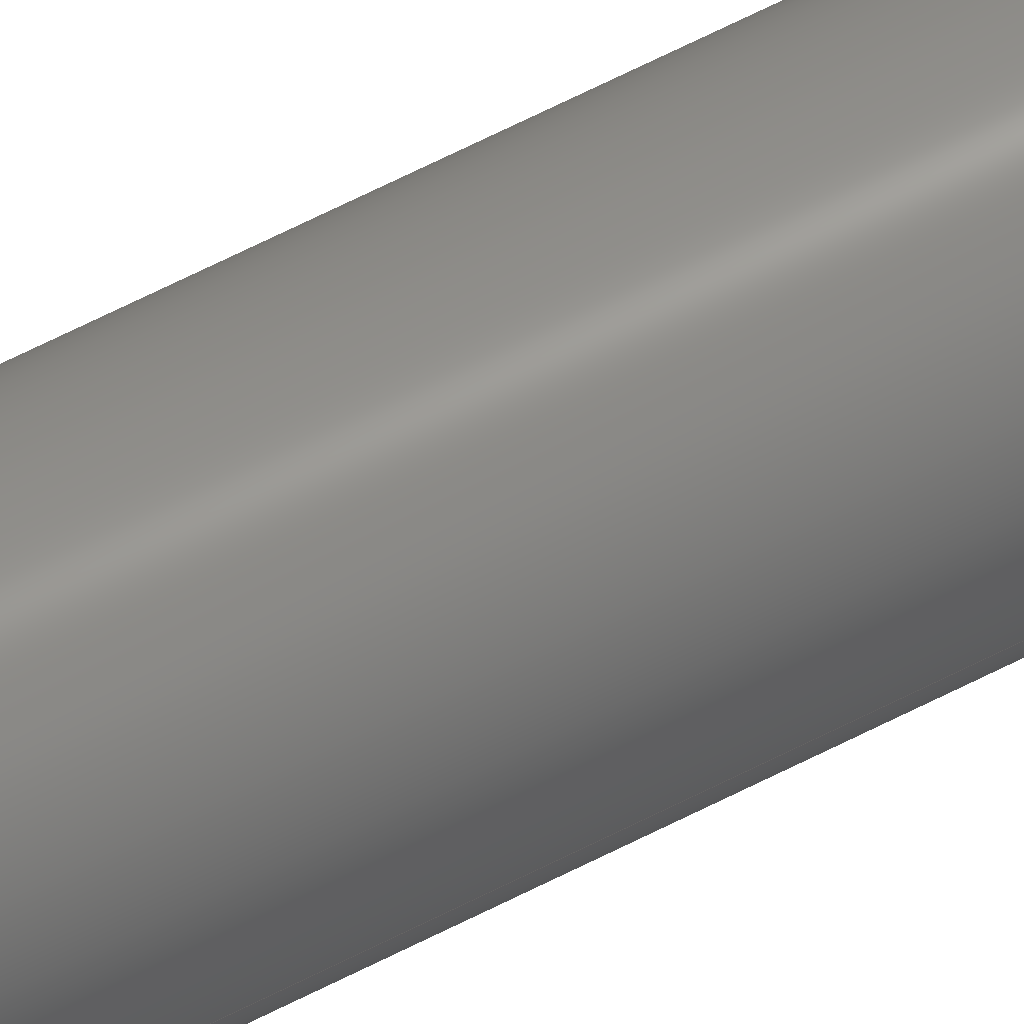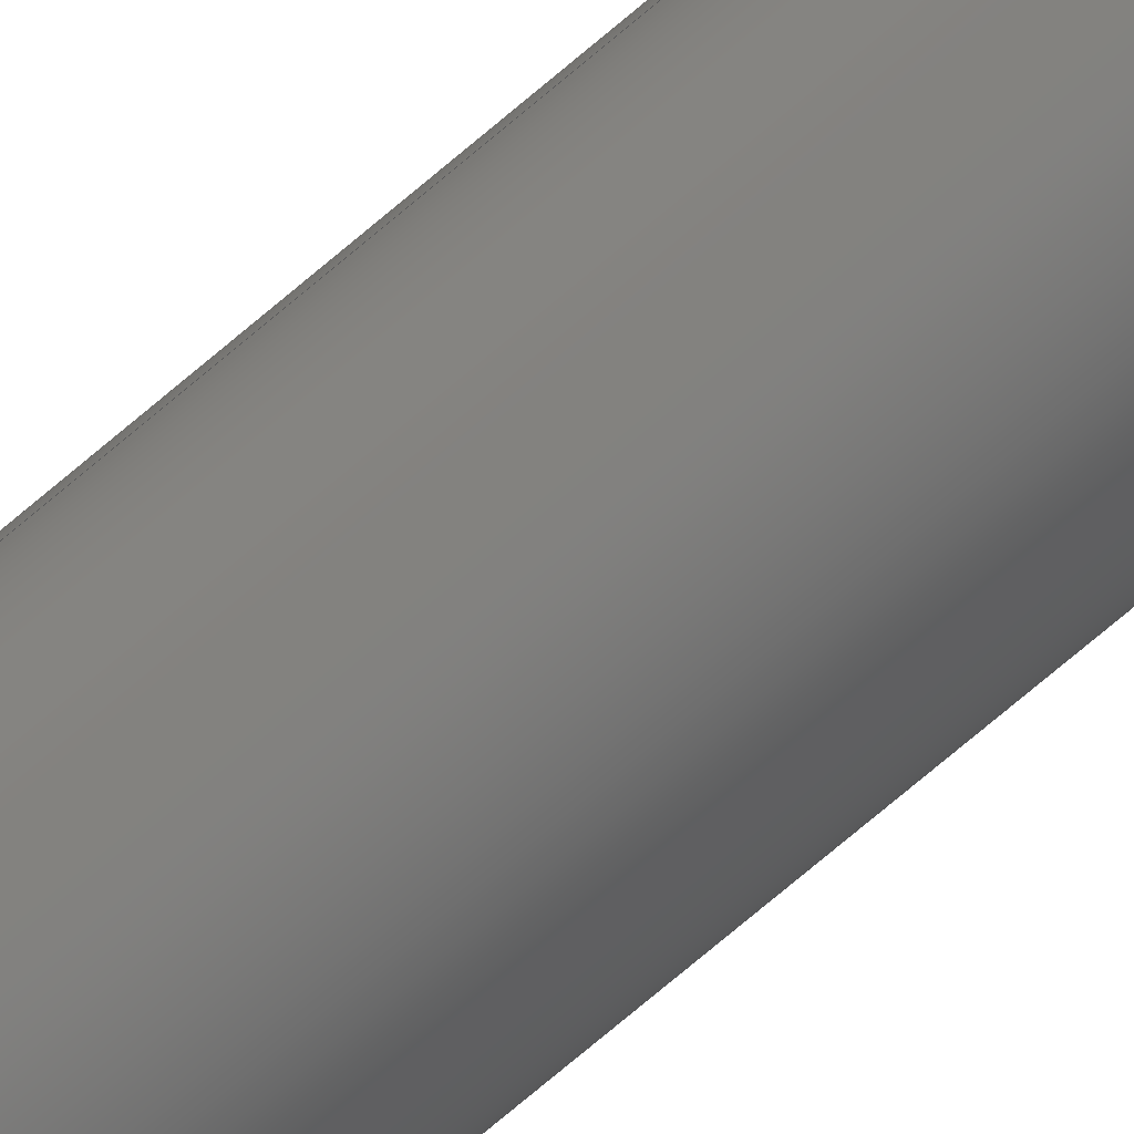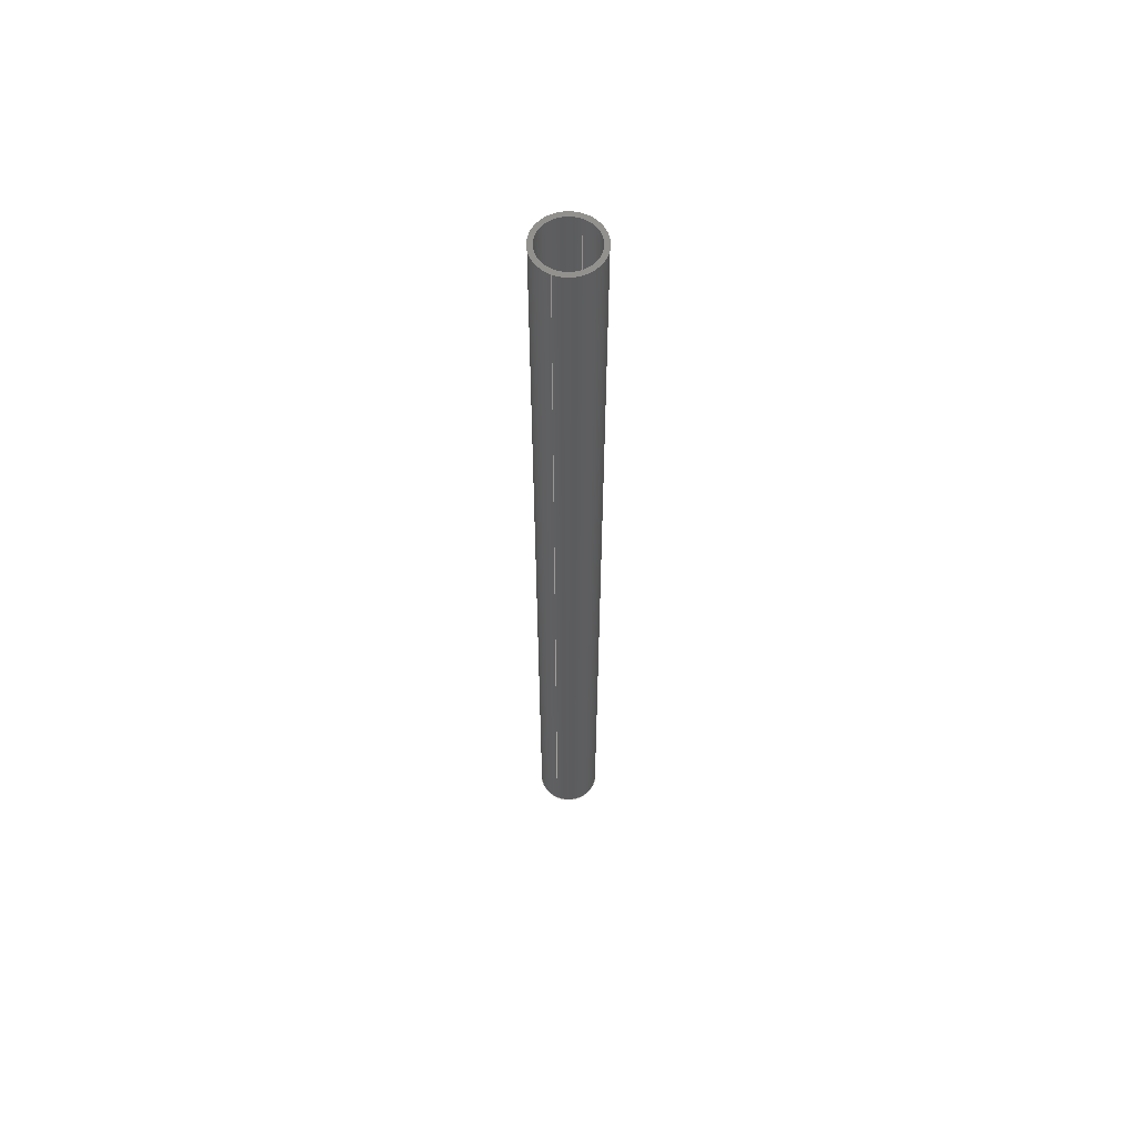
<metadata>
{"format":"step","ext":"step","renderer":"f3d","projection":"perspective","resolution":1024,"background":"white","views":[{"elev":69.8,"azim":-116.5,"up":"+Y"},{"elev":-73.1,"azim":130.4,"up":"+Y"},{"elev":59.8,"azim":114.0,"up":"+Z"}]}
</metadata>
<code>
ISO-10303-21;
DATA;
#1 = CALENDAR_DATE ( 2025, 13, 5 ) ;
#2 = DIRECTION ( 'NONE',  ( 1, 0, 0 ) ) ;
#3 = AXIS2_PLACEMENT_3D ( 'NONE', #248, #100, #210 ) ;
#4 = EDGE_CURVE ( 'NONE', #59, #74, #197, .T. ) ;
#5 = DATE_TIME_ROLE ( 'classification_date' ) ;
#6 = APPROVAL_STATUS ( 'not_yet_approved' ) ;
#7 = CC_DESIGN_APPROVAL ( #171, ( #216 ) ) ;
#8 = PERSON ( 'UNSPECIFIED', 'UNSPECIFIED', 'UNSPECIFIED', ('UNSPECIFIED'), ('UNSPECIFIED'), ('UNSPECIFIED') ) ;
#9 = EDGE_LOOP ( 'NONE', ( #113, #167, #49, #170 ) ) ;
#10 = EDGE_LOOP ( 'NONE', ( #237, #14, #31, #152 ) ) ;
#11 = PRODUCT_RELATED_PRODUCT_CATEGORY ( 'detail', '', ( #96 ) ) ;
#12 = VECTOR ( 'NONE', #162, 39.37 ) ;
#13 = ORIENTED_EDGE ( 'NONE', *, *, #143, .F. ) ;
#14 = ORIENTED_EDGE ( 'NONE', *, *, #32, .T. ) ;
#15 = FACE_OUTER_BOUND ( 'NONE', #219, .T. ) ;
#16 = DIRECTION ( 'NONE',  ( 0, 0, 1 ) ) ;
#17 = PERSON_AND_ORGANIZATION ( #8, #133 ) ;
#18 = DIRECTION ( 'NONE',  ( 1, 0, 0 ) ) ;
#19 = APPLICATION_CONTEXT ( 'configuration controlled 3d designs of mechanical parts and assemblies' ) ;
#20 = DIRECTION ( 'NONE',  ( -0, -0, -1 ) ) ;
#21 = ADVANCED_FACE ( 'NONE', ( #114 ), #175, .F. ) ;
#22 = CARTESIAN_POINT ( 'NONE',  ( 0, 0, 0 ) ) ;
#23 = DIRECTION ( 'NONE',  ( 0, 0, 1 ) ) ;
#24 = APPROVAL_PERSON_ORGANIZATION ( #66, #192, #117 ) ;
#25 = DIRECTION ( 'NONE',  ( -1, 0, 0 ) ) ;
#26 =( NAMED_UNIT ( * ) PLANE_ANGLE_UNIT ( ) SI_UNIT ( $, .RADIAN. ) );
#27 = PERSON_AND_ORGANIZATION ( #8, #133 ) ;
#28 = DESIGN_CONTEXT ( 'detailed design', #19, 'design' ) ;
#29 = VERTEX_POINT ( 'NONE', #165 ) ;
#30 = CIRCLE ( 'NONE', #209, 6.062 ) ;
#31 = ORIENTED_EDGE ( 'NONE', *, *, #79, .F. ) ;
#32 = EDGE_CURVE ( 'NONE', #204, #29, #229, .T. ) ;
#33 = ORIENTED_EDGE ( 'NONE', *, *, #199, .F. ) ;
#34 =( GEOMETRIC_REPRESENTATION_CONTEXT ( 3 ) GLOBAL_UNCERTAINTY_ASSIGNED_CONTEXT ( ( #236 ) ) GLOBAL_UNIT_ASSIGNED_CONTEXT ( ( #99, #26, #226 ) ) REPRESENTATION_CONTEXT ( 'NONE', 'WORKASPACE' ) );
#35 = VERTEX_POINT ( 'NONE', #245 ) ;
#36 = CIRCLE ( 'NONE', #93, 6.062 ) ;
#37 = CARTESIAN_POINT ( 'NONE',  ( 0, 0, 0 ) ) ;
#38 = DIRECTION ( 'NONE',  ( 0, 0, 1 ) ) ;
#39 = LENGTH_MEASURE_WITH_UNIT ( LENGTH_MEASURE( 0.0254 ), #88 );
#40 = CARTESIAN_POINT ( 'NONE',  ( 0, 0, 216 ) ) ;
#41 = APPROVAL_DATE_TIME ( #190, #192 ) ;
#42 = EDGE_CURVE ( 'NONE', #134, #108, #227, .T. ) ;
#43 = FACE_BOUND ( 'NONE', #153, .T. ) ;
#44 = CC_DESIGN_PERSON_AND_ORGANIZATION_ASSIGNMENT ( #211, #47, ( #216 ) ) ;
#45 = CYLINDRICAL_SURFACE ( 'NONE', #168, 7 ) ;
#46 = APPROVAL_ROLE ( '' ) ;
#47 = PERSON_AND_ORGANIZATION_ROLE ( 'creator' ) ;
#48 = APPROVAL_ROLE ( '' ) ;
#49 = ORIENTED_EDGE ( 'NONE', *, *, #127, .T. ) ;
#50 = APPROVAL_DATE_TIME ( #128, #98 ) ;
#51 = CC_DESIGN_APPROVAL ( #192, ( #115 ) ) ;
#52 = AXIS2_PLACEMENT_3D ( 'NONE', #155, #16, #60 ) ;
#53 = PERSON_AND_ORGANIZATION_ROLE ( 'design_supplier' ) ;
#54 = EDGE_CURVE ( 'NONE', #111, #35, #76, .T. ) ;
#55 = ORIENTED_EDGE ( 'NONE', *, *, #4, .T. ) ;
#56 = ORIENTED_EDGE ( 'NONE', *, *, #94, .T. ) ;
#57 = APPLICATION_CONTEXT ( 'configuration controlled 3d designs of mechanical parts and assemblies' ) ;
#58 = CIRCLE ( 'NONE', #206, 7 ) ;
#59 = VERTEX_POINT ( 'NONE', #103 ) ;
#60 = DIRECTION ( 'NONE',  ( 1, 0, 0 ) ) ;
#61 = LINE ( 'NONE', #158, #201 ) ;
#62 = CALENDAR_DATE ( 2025, 13, 5 ) ;
#63 = CARTESIAN_POINT ( 'NONE',  ( 0, 0, 216 ) ) ;
#64 = COORDINATED_UNIVERSAL_TIME_OFFSET ( 3, 0, .BEHIND. ) ;
#65 = CARTESIAN_POINT ( 'NONE',  ( 7, 8.573e-16, 216 ) ) ;
#66 = PERSON_AND_ORGANIZATION ( #8, #133 ) ;
#67 = CARTESIAN_POINT ( 'NONE',  ( 6.062, 7.424e-16, 216 ) ) ;
#68 = PERSON_AND_ORGANIZATION ( #8, #133 ) ;
#69 = VECTOR ( 'NONE', #174, 39.37 ) ;
#70 = ORIENTED_EDGE ( 'NONE', *, *, #54, .F. ) ;
#71 = SHAPE_DEFINITION_REPRESENTATION ( #243, #214 ) ;
#72 = CC_DESIGN_PERSON_AND_ORGANIZATION_ASSIGNMENT ( #17, #166, ( #115 ) ) ;
#73 = VECTOR ( 'NONE', #225, 39.37 ) ;
#74 = VERTEX_POINT ( 'NONE', #247 ) ;
#75 = EDGE_LOOP ( 'NONE', ( #150, #218, #241, #184 ) ) ;
#76 = CIRCLE ( 'NONE', #185, 7 ) ;
#77 = DIRECTION ( 'NONE',  ( -1, 0, 0 ) ) ;
#78 = CARTESIAN_POINT ( 'NONE',  ( 0, 0, 0 ) ) ;
#79 = EDGE_CURVE ( 'NONE', #108, #29, #30, .T. ) ;
#80 = APPROVAL_STATUS ( 'not_yet_approved' ) ;
#81 = DIRECTION ( 'NONE',  ( 0, 0, 1 ) ) ;
#82 = APPLICATION_PROTOCOL_DEFINITION ( 'international standard', 'config_control_design', 1994, #57 ) ;
#83 = CARTESIAN_POINT ( 'NONE',  ( -6.062, 0, 0 ) ) ;
#84 = LOCAL_TIME ( 13, 37, 15, #137 ) ;
#85 = APPLICATION_PROTOCOL_DEFINITION ( 'international standard', 'config_control_design', 1994, #19 ) ;
#86 = AXIS2_PLACEMENT_3D ( 'NONE', #244, #20, #77 ) ;
#87 = DIRECTION ( 'NONE',  ( 1, 0, -0 ) ) ;
#88 =( LENGTH_UNIT ( ) NAMED_UNIT ( * ) SI_UNIT ( $, .METRE. ) );
#89 = EDGE_CURVE ( 'NONE', #204, #134, #173, .T. ) ;
#90 = ORIENTED_EDGE ( 'NONE', *, *, #239, .T. ) ;
#91 = CARTESIAN_POINT ( 'NONE',  ( 0, 0, 216 ) ) ;
#92 = EDGE_LOOP ( 'NONE', ( #13, #205 ) ) ;
#93 = AXIS2_PLACEMENT_3D ( 'NONE', #63, #23, #140 ) ;
#94 = EDGE_CURVE ( 'NONE', #59, #35, #116, .T. ) ;
#95 = CYLINDRICAL_SURFACE ( 'NONE', #86, 7 ) ;
#96 = PRODUCT ( 'Pipe 14 in, Sch 100', 'Pipe 14 in, Sch 100', '', ( #121 ) ) ;
#97 = FACE_OUTER_BOUND ( 'NONE', #202, .T. ) ;
#98 = APPROVAL ( #6, 'UNSPECIFIED' ) ;
#99 =( CONVERSION_BASED_UNIT ( 'INCH', #39 ) LENGTH_UNIT ( ) NAMED_UNIT ( #251 ) );
#100 = DIRECTION ( 'NONE',  ( -0, -0, -1 ) ) ;
#101 = DIRECTION ( 'NONE',  ( 0, 0, 1 ) ) ;
#102 = DIRECTION ( 'NONE',  ( 1, 0, 0 ) ) ;
#103 = CARTESIAN_POINT ( 'NONE',  ( 7, 8.573e-16, 216 ) ) ;
#104 = APPROVAL_PERSON_ORGANIZATION ( #27, #98, #48 ) ;
#105 = PERSON_AND_ORGANIZATION ( #8, #133 ) ;
#106 = AXIS2_PLACEMENT_3D ( 'NONE', #142, #38, #222 ) ;
#107 = CALENDAR_DATE ( 2025, 13, 5 ) ;
#108 = VERTEX_POINT ( 'NONE', #83 ) ;
#109 = CALENDAR_DATE ( 2025, 13, 5 ) ;
#110 = ORIENTED_EDGE ( 'NONE', *, *, #199, .T. ) ;
#111 = VERTEX_POINT ( 'NONE', #176 ) ;
#112 = AXIS2_PLACEMENT_3D ( 'NONE', #123, #182, #102 ) ;
#113 = ORIENTED_EDGE ( 'NONE', *, *, #94, .F. ) ;
#114 = FACE_OUTER_BOUND ( 'NONE', #10, .T. ) ;
#115 = PRODUCT_DEFINITION ( 'UNKNOWN', '', #216, #28 ) ;
#116 = LINE ( 'NONE', #65, #69 ) ;
#117 = APPROVAL_ROLE ( '' ) ;
#118 = PLANE ( 'NONE',  #217 ) ;
#119 = DATE_AND_TIME ( #62, #180 ) ;
#120 = PLANE ( 'NONE',  #228 ) ;
#121 = MECHANICAL_CONTEXT ( 'NONE', #57, 'mechanical' ) ;
#122 = DIRECTION ( 'NONE',  ( -0, -0, -1 ) ) ;
#123 = CARTESIAN_POINT ( 'NONE',  ( 0, 0, 0 ) ) ;
#124 = CARTESIAN_POINT ( 'NONE',  ( 0, 0, 216 ) ) ;
#125 = APPROVAL_PERSON_ORGANIZATION ( #68, #171, #46 ) ;
#126 = DIRECTION ( 'NONE',  ( 0, 0, 1 ) ) ;
#127 = EDGE_CURVE ( 'NONE', #74, #111, #61, .T. ) ;
#128 = DATE_AND_TIME ( #109, #187 ) ;
#129 = COORDINATED_UNIVERSAL_TIME_OFFSET ( 3, 0, .BEHIND. ) ;
#130 = DIRECTION ( 'NONE',  ( 0, 0, 1 ) ) ;
#131 = ADVANCED_FACE ( 'NONE', ( #221 ), #189, .F. ) ;
#132 = ORIENTED_EDGE ( 'NONE', *, *, #234, .T. ) ;
#133 = ORGANIZATION ( 'UNSPECIFIED', 'UNSPECIFIED', '' ) ;
#134 = VERTEX_POINT ( 'NONE', #194 ) ;
#135 = AXIS2_PLACEMENT_3D ( 'NONE', #40, #122, #136 ) ;
#136 = DIRECTION ( 'NONE',  ( -1, 0, 0 ) ) ;
#137 = COORDINATED_UNIVERSAL_TIME_OFFSET ( 3, 0, .BEHIND. ) ;
#138 = DIRECTION ( 'NONE',  ( -0, -0, -1 ) ) ;
#139 = APPROVAL_DATE_TIME ( #119, #171 ) ;
#140 = DIRECTION ( 'NONE',  ( 1, 0, 0 ) ) ;
#141 = DIRECTION ( 'NONE',  ( 0, 0, 1 ) ) ;
#142 = CARTESIAN_POINT ( 'NONE',  ( 0, 0, 216 ) ) ;
#143 = EDGE_CURVE ( 'NONE', #134, #204, #36, .T. ) ;
#144 = CALENDAR_DATE ( 2025, 13, 5 ) ;
#145 = FACE_OUTER_BOUND ( 'NONE', #9, .T. ) ;
#146 = APPROVAL_STATUS ( 'not_yet_approved' ) ;
#147 = AXIS2_PLACEMENT_3D ( 'NONE', #22, #141, #2 ) ;
#148 = PERSON_AND_ORGANIZATION_ROLE ( 'classification_officer' ) ;
#149 = PERSON_AND_ORGANIZATION ( #8, #133 ) ;
#150 = ORIENTED_EDGE ( 'NONE', *, *, #32, .F. ) ;
#151 = CC_DESIGN_PERSON_AND_ORGANIZATION_ASSIGNMENT ( #105, #148, ( #235 ) ) ;
#152 = ORIENTED_EDGE ( 'NONE', *, *, #42, .F. ) ;
#153 = EDGE_LOOP ( 'NONE', ( #238, #132 ) ) ;
#154 = LOCAL_TIME ( 13, 37, 15, #129 ) ;
#155 = CARTESIAN_POINT ( 'NONE',  ( 0, 0, 0 ) ) ;
#156 = CARTESIAN_POINT ( 'NONE',  ( -6.062, 0, 216 ) ) ;
#157 = COORDINATED_UNIVERSAL_TIME_OFFSET ( 3, 0, .BEHIND. ) ;
#158 = CARTESIAN_POINT ( 'NONE',  ( -7, 0, 216 ) ) ;
#159 = CLOSED_SHELL ( 'NONE', ( #21, #198, #161, #177, #208, #131 ) ) ;
#160 = CC_DESIGN_PERSON_AND_ORGANIZATION_ASSIGNMENT ( #232, #250, ( #96 ) ) ;
#161 = ADVANCED_FACE ( 'NONE', ( #97, #181 ), #118, .T. ) ;
#162 = DIRECTION ( 'NONE',  ( -0, -0, -1 ) ) ;
#163 = DIRECTION ( 'NONE',  ( 1, 0, 0 ) ) ;
#164 = CIRCLE ( 'NONE', #52, 7 ) ;
#165 = CARTESIAN_POINT ( 'NONE',  ( 6.062, 7.424e-16, 0 ) ) ;
#166 = PERSON_AND_ORGANIZATION_ROLE ( 'creator' ) ;
#167 = ORIENTED_EDGE ( 'NONE', *, *, #239, .F. ) ;
#168 = AXIS2_PLACEMENT_3D ( 'NONE', #124, #196, #25 ) ;
#169 = SECURITY_CLASSIFICATION_LEVEL ( 'unclassified' ) ;
#170 = ORIENTED_EDGE ( 'NONE', *, *, #54, .T. ) ;
#171 = APPROVAL ( #146, 'UNSPECIFIED' ) ;
#172 = MANIFOLD_SOLID_BREP ( 'Extrusion', #159 ) ;
#173 = CIRCLE ( 'NONE', #106, 6.062 ) ;
#174 = DIRECTION ( 'NONE',  ( -0, -0, -1 ) ) ;
#175 = CYLINDRICAL_SURFACE ( 'NONE', #3, 6.062 ) ;
#176 = CARTESIAN_POINT ( 'NONE',  ( -7, 0, 0 ) ) ;
#177 = ADVANCED_FACE ( 'NONE', ( #207, #43 ), #120, .F. ) ;
#178 = DATE_TIME_ROLE ( 'creation_date' ) ;
#179 = DIRECTION ( 'NONE',  ( 1, 0, 0 ) ) ;
#180 = LOCAL_TIME ( 13, 37, 15, #64 ) ;
#181 = FACE_BOUND ( 'NONE', #92, .T. ) ;
#182 = DIRECTION ( 'NONE',  ( 0, 0, 1 ) ) ;
#183 = CC_DESIGN_DATE_AND_TIME_ASSIGNMENT ( #200, #5, ( #235 ) ) ;
#184 = ORIENTED_EDGE ( 'NONE', *, *, #234, .F. ) ;
#185 = AXIS2_PLACEMENT_3D ( 'NONE', #78, #81, #18 ) ;
#186 = ORIENTED_EDGE ( 'NONE', *, *, #4, .F. ) ;
#187 = LOCAL_TIME ( 13, 37, 15, #233 ) ;
#188 = DIRECTION ( 'NONE',  ( 1, 0, -0 ) ) ;
#189 = CYLINDRICAL_SURFACE ( 'NONE', #135, 6.062 ) ;
#190 = DATE_AND_TIME ( #1, #84 ) ;
#191 = CARTESIAN_POINT ( 'NONE',  ( 0, 0, 0 ) ) ;
#192 = APPROVAL ( #80, 'UNSPECIFIED' ) ;
#193 = DIRECTION ( 'NONE',  ( 0, 0, 1 ) ) ;
#194 = CARTESIAN_POINT ( 'NONE',  ( -6.062, 0, 216 ) ) ;
#195 = CIRCLE ( 'NONE', #147, 6.062 ) ;
#196 = DIRECTION ( 'NONE',  ( -0, -0, -1 ) ) ;
#197 = CIRCLE ( 'NONE', #224, 7 ) ;
#198 = ADVANCED_FACE ( 'NONE', ( #15 ), #95, .T. ) ;
#199 = EDGE_CURVE ( 'NONE', #35, #111, #164, .T. ) ;
#200 = DATE_AND_TIME ( #107, #154 ) ;
#201 = VECTOR ( 'NONE', #138, 39.37 ) ;
#202 = EDGE_LOOP ( 'NONE', ( #90, #55 ) ) ;
#203 = DIRECTION ( 'NONE',  ( 1, 0, 0 ) ) ;
#204 = VERTEX_POINT ( 'NONE', #213 ) ;
#205 = ORIENTED_EDGE ( 'NONE', *, *, #89, .F. ) ;
#206 = AXIS2_PLACEMENT_3D ( 'NONE', #223, #126, #163 ) ;
#207 = FACE_OUTER_BOUND ( 'NONE', #231, .T. ) ;
#208 = ADVANCED_FACE ( 'NONE', ( #145 ), #45, .T. ) ;
#209 = AXIS2_PLACEMENT_3D ( 'NONE', #191, #101, #179 ) ;
#210 = DIRECTION ( 'NONE',  ( -1, 0, 0 ) ) ;
#211 = PERSON_AND_ORGANIZATION ( #8, #133 ) ;
#212 = DIRECTION ( 'NONE',  ( 0, 0, 1 ) ) ;
#213 = CARTESIAN_POINT ( 'NONE',  ( 6.062, 7.424e-16, 216 ) ) ;
#214 = ADVANCED_BREP_SHAPE_REPRESENTATION ( 'Pipe 14 in, Sch 100', ( #172, #112 ), #34 ) ;
#215 = CC_DESIGN_DATE_AND_TIME_ASSIGNMENT ( #230, #178, ( #115 ) ) ;
#216 = PRODUCT_DEFINITION_FORMATION_WITH_SPECIFIED_SOURCE ( 'ANY', '', #96, .NOT_KNOWN. ) ;
#217 = AXIS2_PLACEMENT_3D ( 'NONE', #252, #212, #87 ) ;
#218 = ORIENTED_EDGE ( 'NONE', *, *, #89, .T. ) ;
#219 = EDGE_LOOP ( 'NONE', ( #186, #56, #110, #242 ) ) ;
#220 = LOCAL_TIME ( 13, 37, 15, #157 ) ;
#221 = FACE_OUTER_BOUND ( 'NONE', #75, .T. ) ;
#222 = DIRECTION ( 'NONE',  ( 1, 0, 0 ) ) ;
#223 = CARTESIAN_POINT ( 'NONE',  ( 0, 0, 216 ) ) ;
#224 = AXIS2_PLACEMENT_3D ( 'NONE', #91, #130, #203 ) ;
#225 = DIRECTION ( 'NONE',  ( -0, -0, -1 ) ) ;
#226 =( NAMED_UNIT ( * ) SI_UNIT ( $, .STERADIAN. ) SOLID_ANGLE_UNIT ( ) );
#227 = LINE ( 'NONE', #156, #73 ) ;
#228 = AXIS2_PLACEMENT_3D ( 'NONE', #37, #193, #188 ) ;
#229 = LINE ( 'NONE', #67, #12 ) ;
#230 = DATE_AND_TIME ( #144, #220 ) ;
#231 = EDGE_LOOP ( 'NONE', ( #70, #33 ) ) ;
#232 = PERSON_AND_ORGANIZATION ( #8, #133 ) ;
#233 = COORDINATED_UNIVERSAL_TIME_OFFSET ( 3, 0, .BEHIND. ) ;
#234 = EDGE_CURVE ( 'NONE', #29, #108, #195, .T. ) ;
#235 = SECURITY_CLASSIFICATION ( '', '', #169 ) ;
#236 = UNCERTAINTY_MEASURE_WITH_UNIT (LENGTH_MEASURE( 1e-05 ), #99, 'distance_accuracy_value', 'NONE');
#237 = ORIENTED_EDGE ( 'NONE', *, *, #143, .T. ) ;
#238 = ORIENTED_EDGE ( 'NONE', *, *, #79, .T. ) ;
#239 = EDGE_CURVE ( 'NONE', #74, #59, #58, .T. ) ;
#240 = CC_DESIGN_PERSON_AND_ORGANIZATION_ASSIGNMENT ( #149, #53, ( #216 ) ) ;
#241 = ORIENTED_EDGE ( 'NONE', *, *, #42, .T. ) ;
#242 = ORIENTED_EDGE ( 'NONE', *, *, #127, .F. ) ;
#243 = PRODUCT_DEFINITION_SHAPE ( 'NONE', 'NONE',  #115 ) ;
#244 = CARTESIAN_POINT ( 'NONE',  ( 0, 0, 216 ) ) ;
#245 = CARTESIAN_POINT ( 'NONE',  ( 7, 8.573e-16, 0 ) ) ;
#246 = CC_DESIGN_SECURITY_CLASSIFICATION ( #235, ( #216 ) ) ;
#247 = CARTESIAN_POINT ( 'NONE',  ( -7, 0, 216 ) ) ;
#248 = CARTESIAN_POINT ( 'NONE',  ( 0, 0, 216 ) ) ;
#249 = CC_DESIGN_APPROVAL ( #98, ( #235 ) ) ;
#250 = PERSON_AND_ORGANIZATION_ROLE ( 'design_owner' ) ;
#251 = DIMENSIONAL_EXPONENTS ( 1, 0, 0, 0, 0, 0, 0 ) ;
#252 = CARTESIAN_POINT ( 'NONE',  ( 0, 0, 216 ) ) ;
ENDSEC;
END-ISO-10303-21;

</code>
